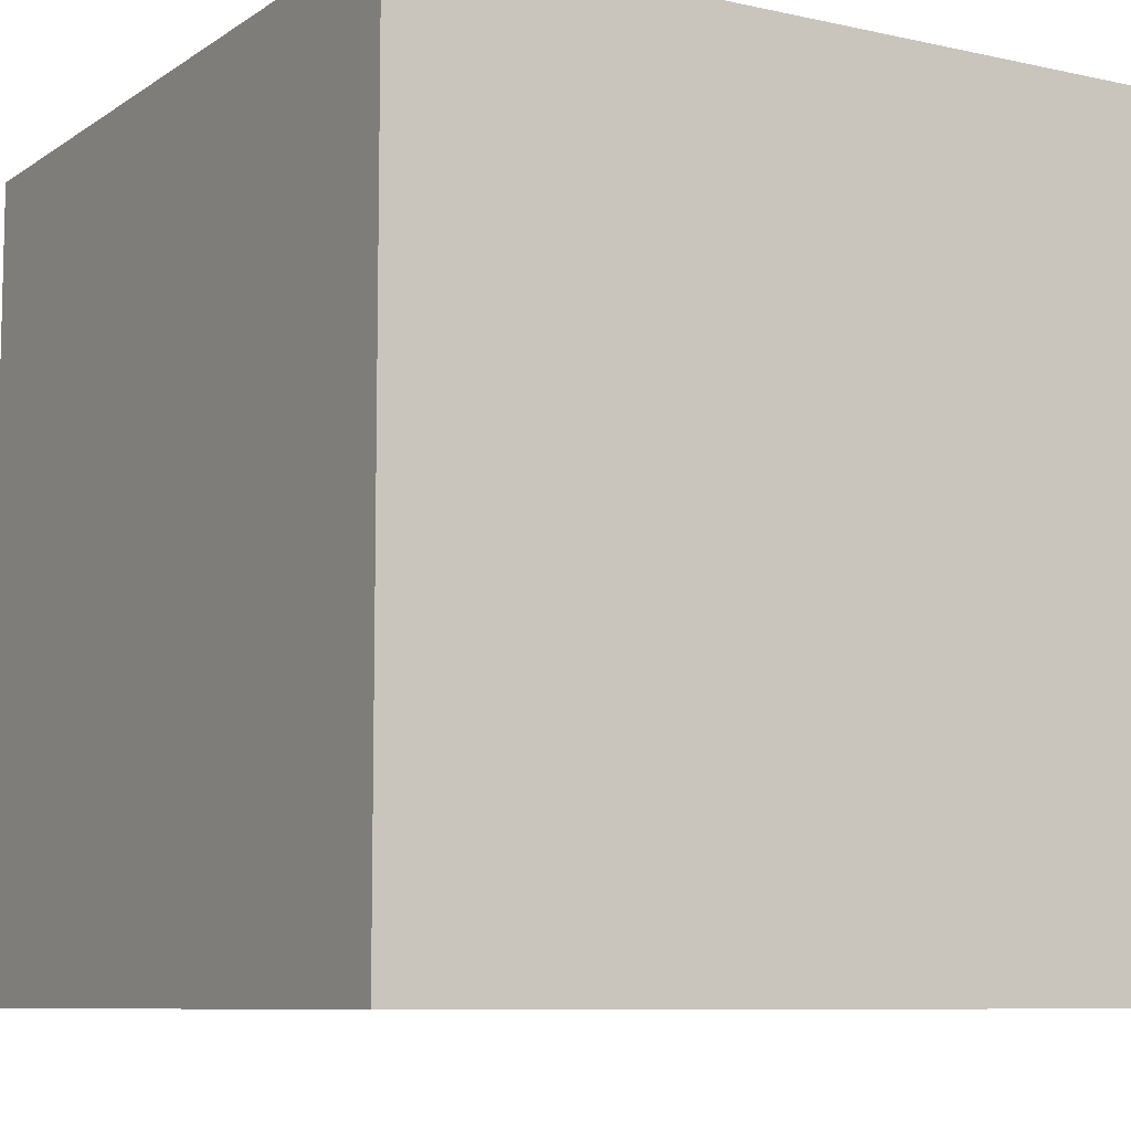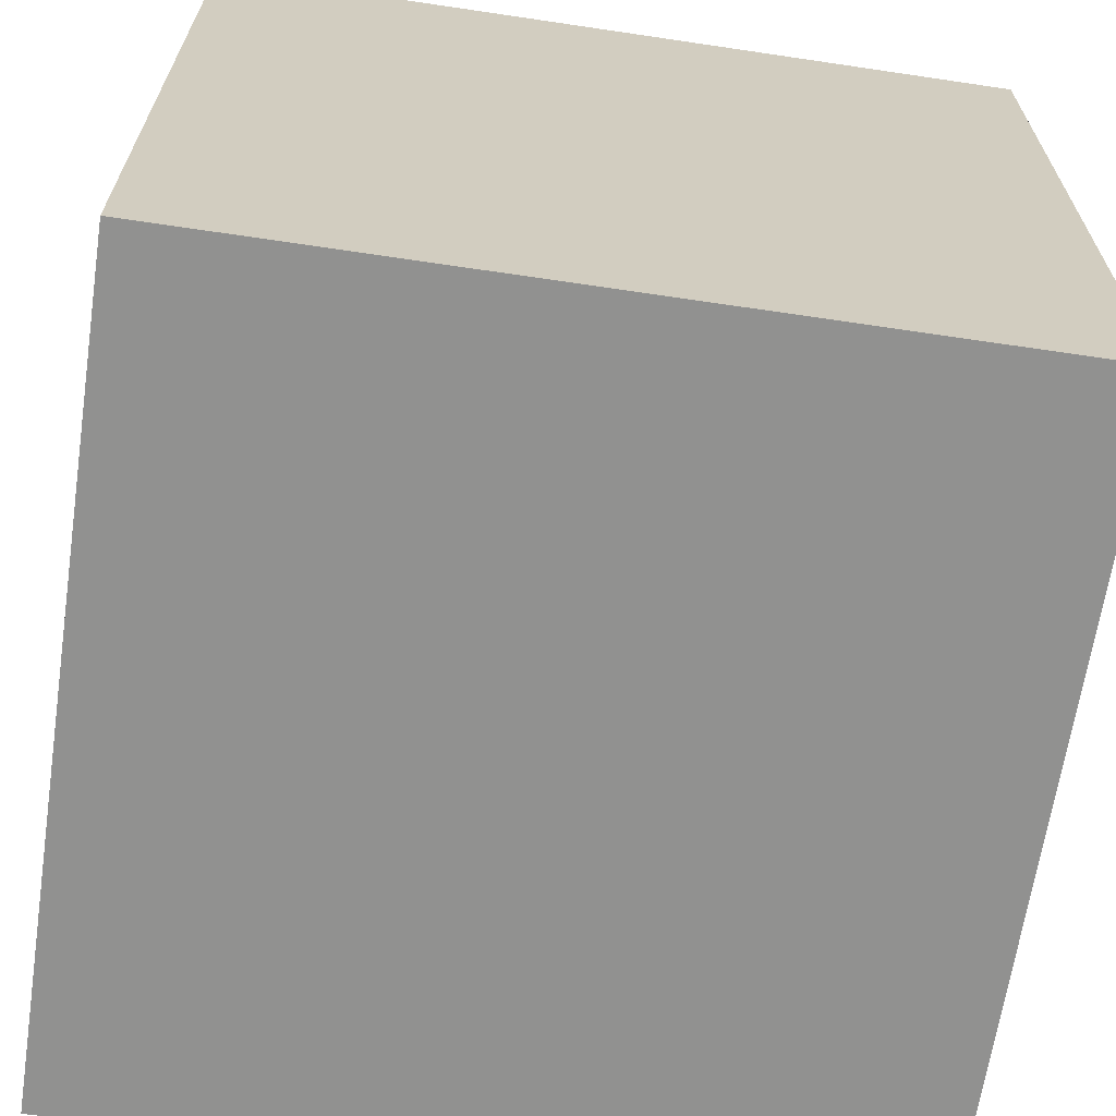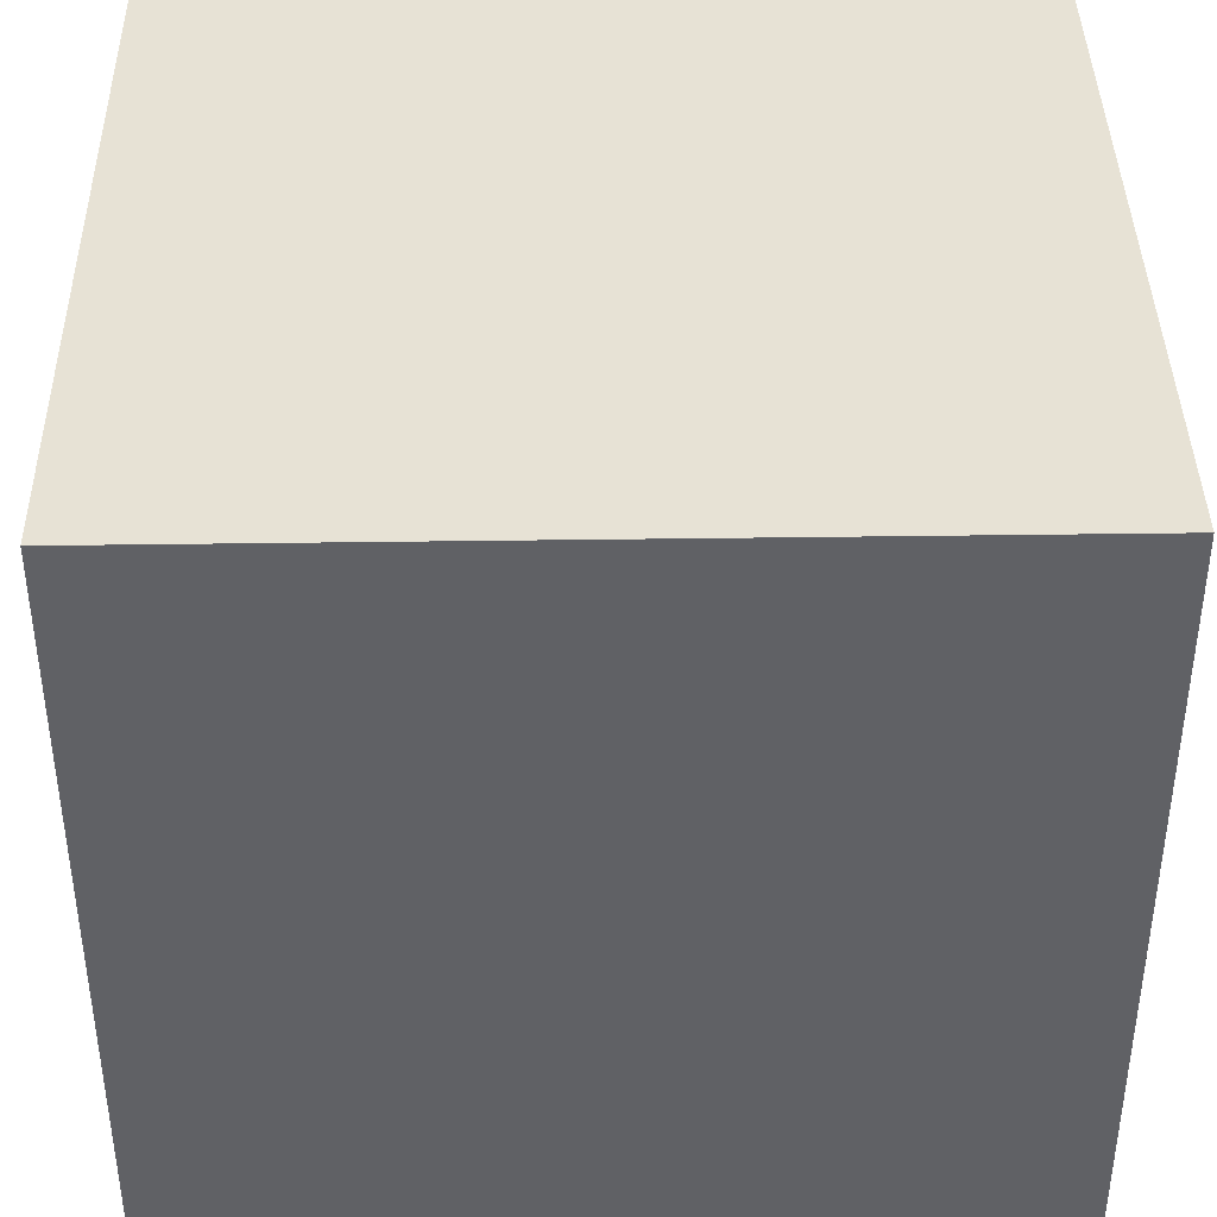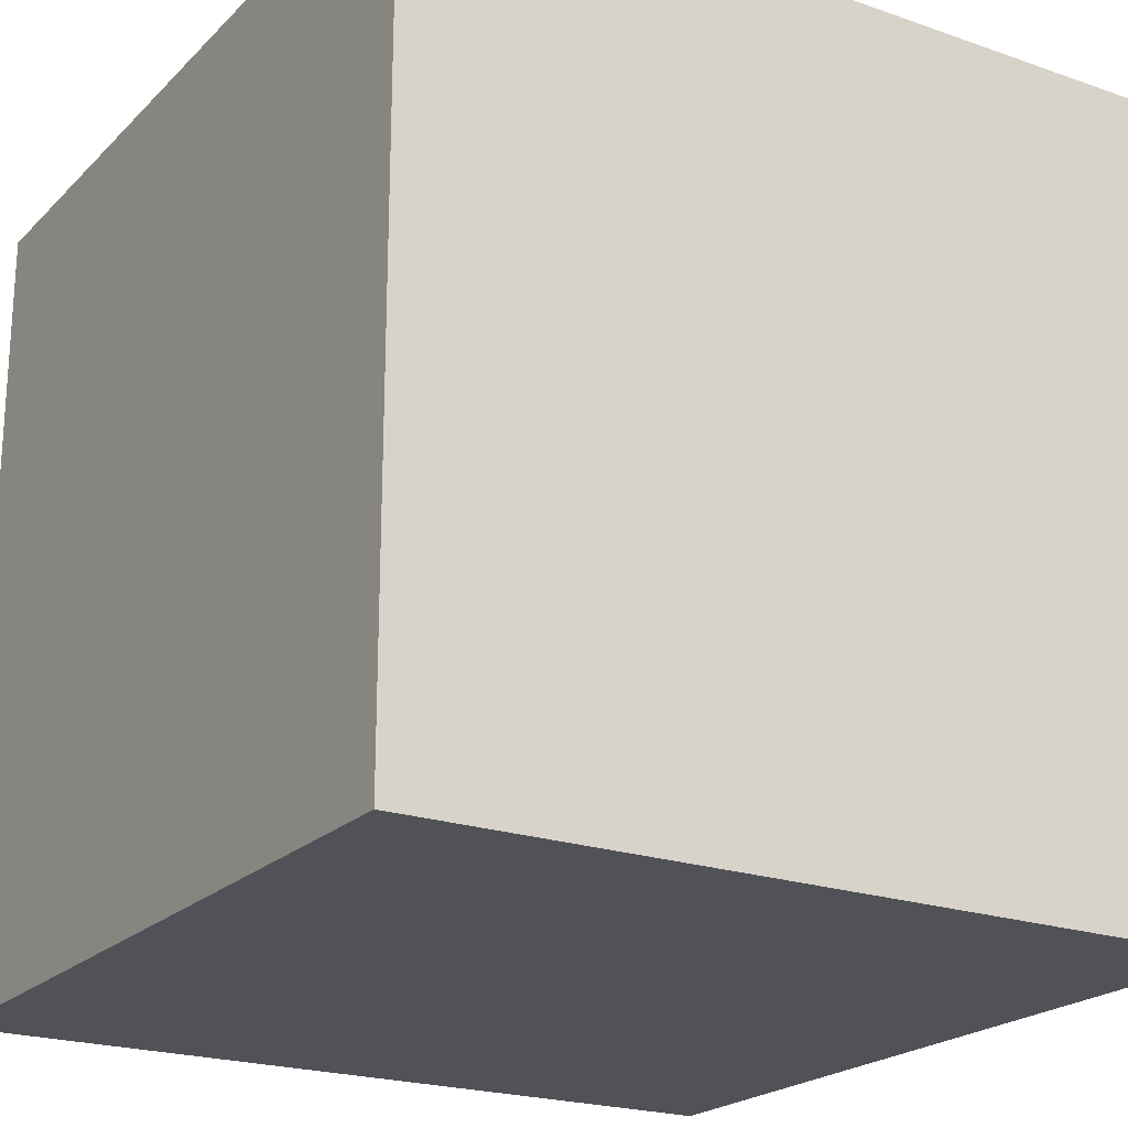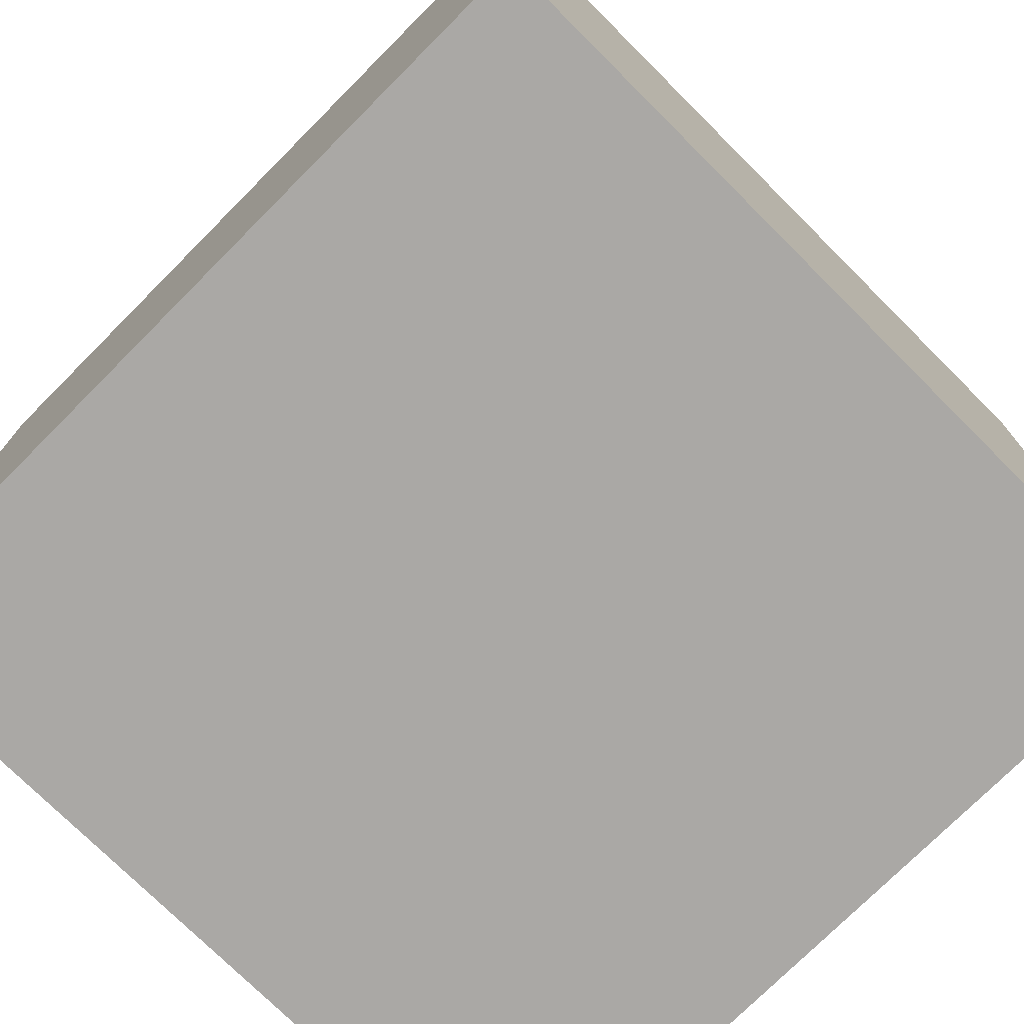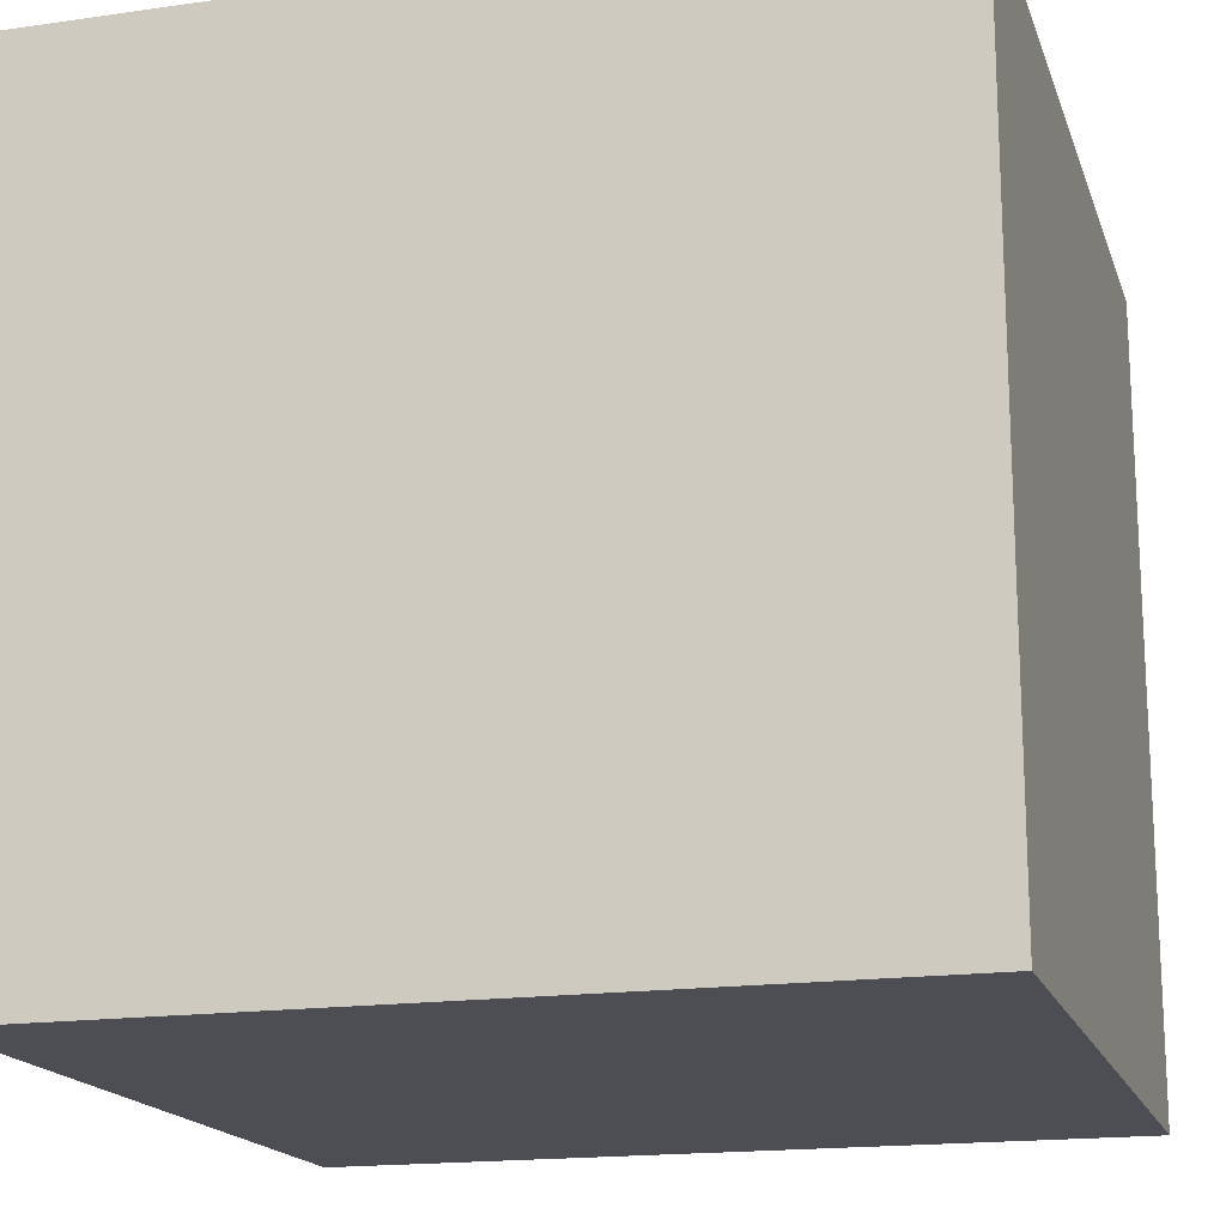
<metadata>
{"format":"obj","ext":"obj","renderer":"f3d","projection":"perspective","resolution":1024,"background":"white","views":[{"elev":-8.5,"azim":149.1,"up":"+Z"},{"elev":-65.9,"azim":-98.5,"up":"+Z"},{"elev":40.3,"azim":89.0,"up":"+Z"},{"elev":-21.6,"azim":-31.6,"up":"+Y"},{"elev":-75.2,"azim":-44.9,"up":"+Y"},{"elev":-17.3,"azim":15.9,"up":"+Y"}]}
</metadata>
<code>
o Cube
v 1.148 -0.5928 1.289
v -0.8522 1.407 1.289
v -0.8522 -0.5928 1.289
v -0.8522 -0.5928 -0.7111
v 1.148 1.407 -0.7111
v 1.148 -0.5928 -0.7111
v -0.8522 1.407 -0.7111
v 1.148 1.407 1.289
f 7 8 5
f 7 6 4
f 5 1 6
f 6 3 4
f 2 4 3
f 8 3 1
f 7 2 8
f 7 5 6
f 5 8 1
f 6 1 3
f 2 7 4
f 8 2 3

</code>
